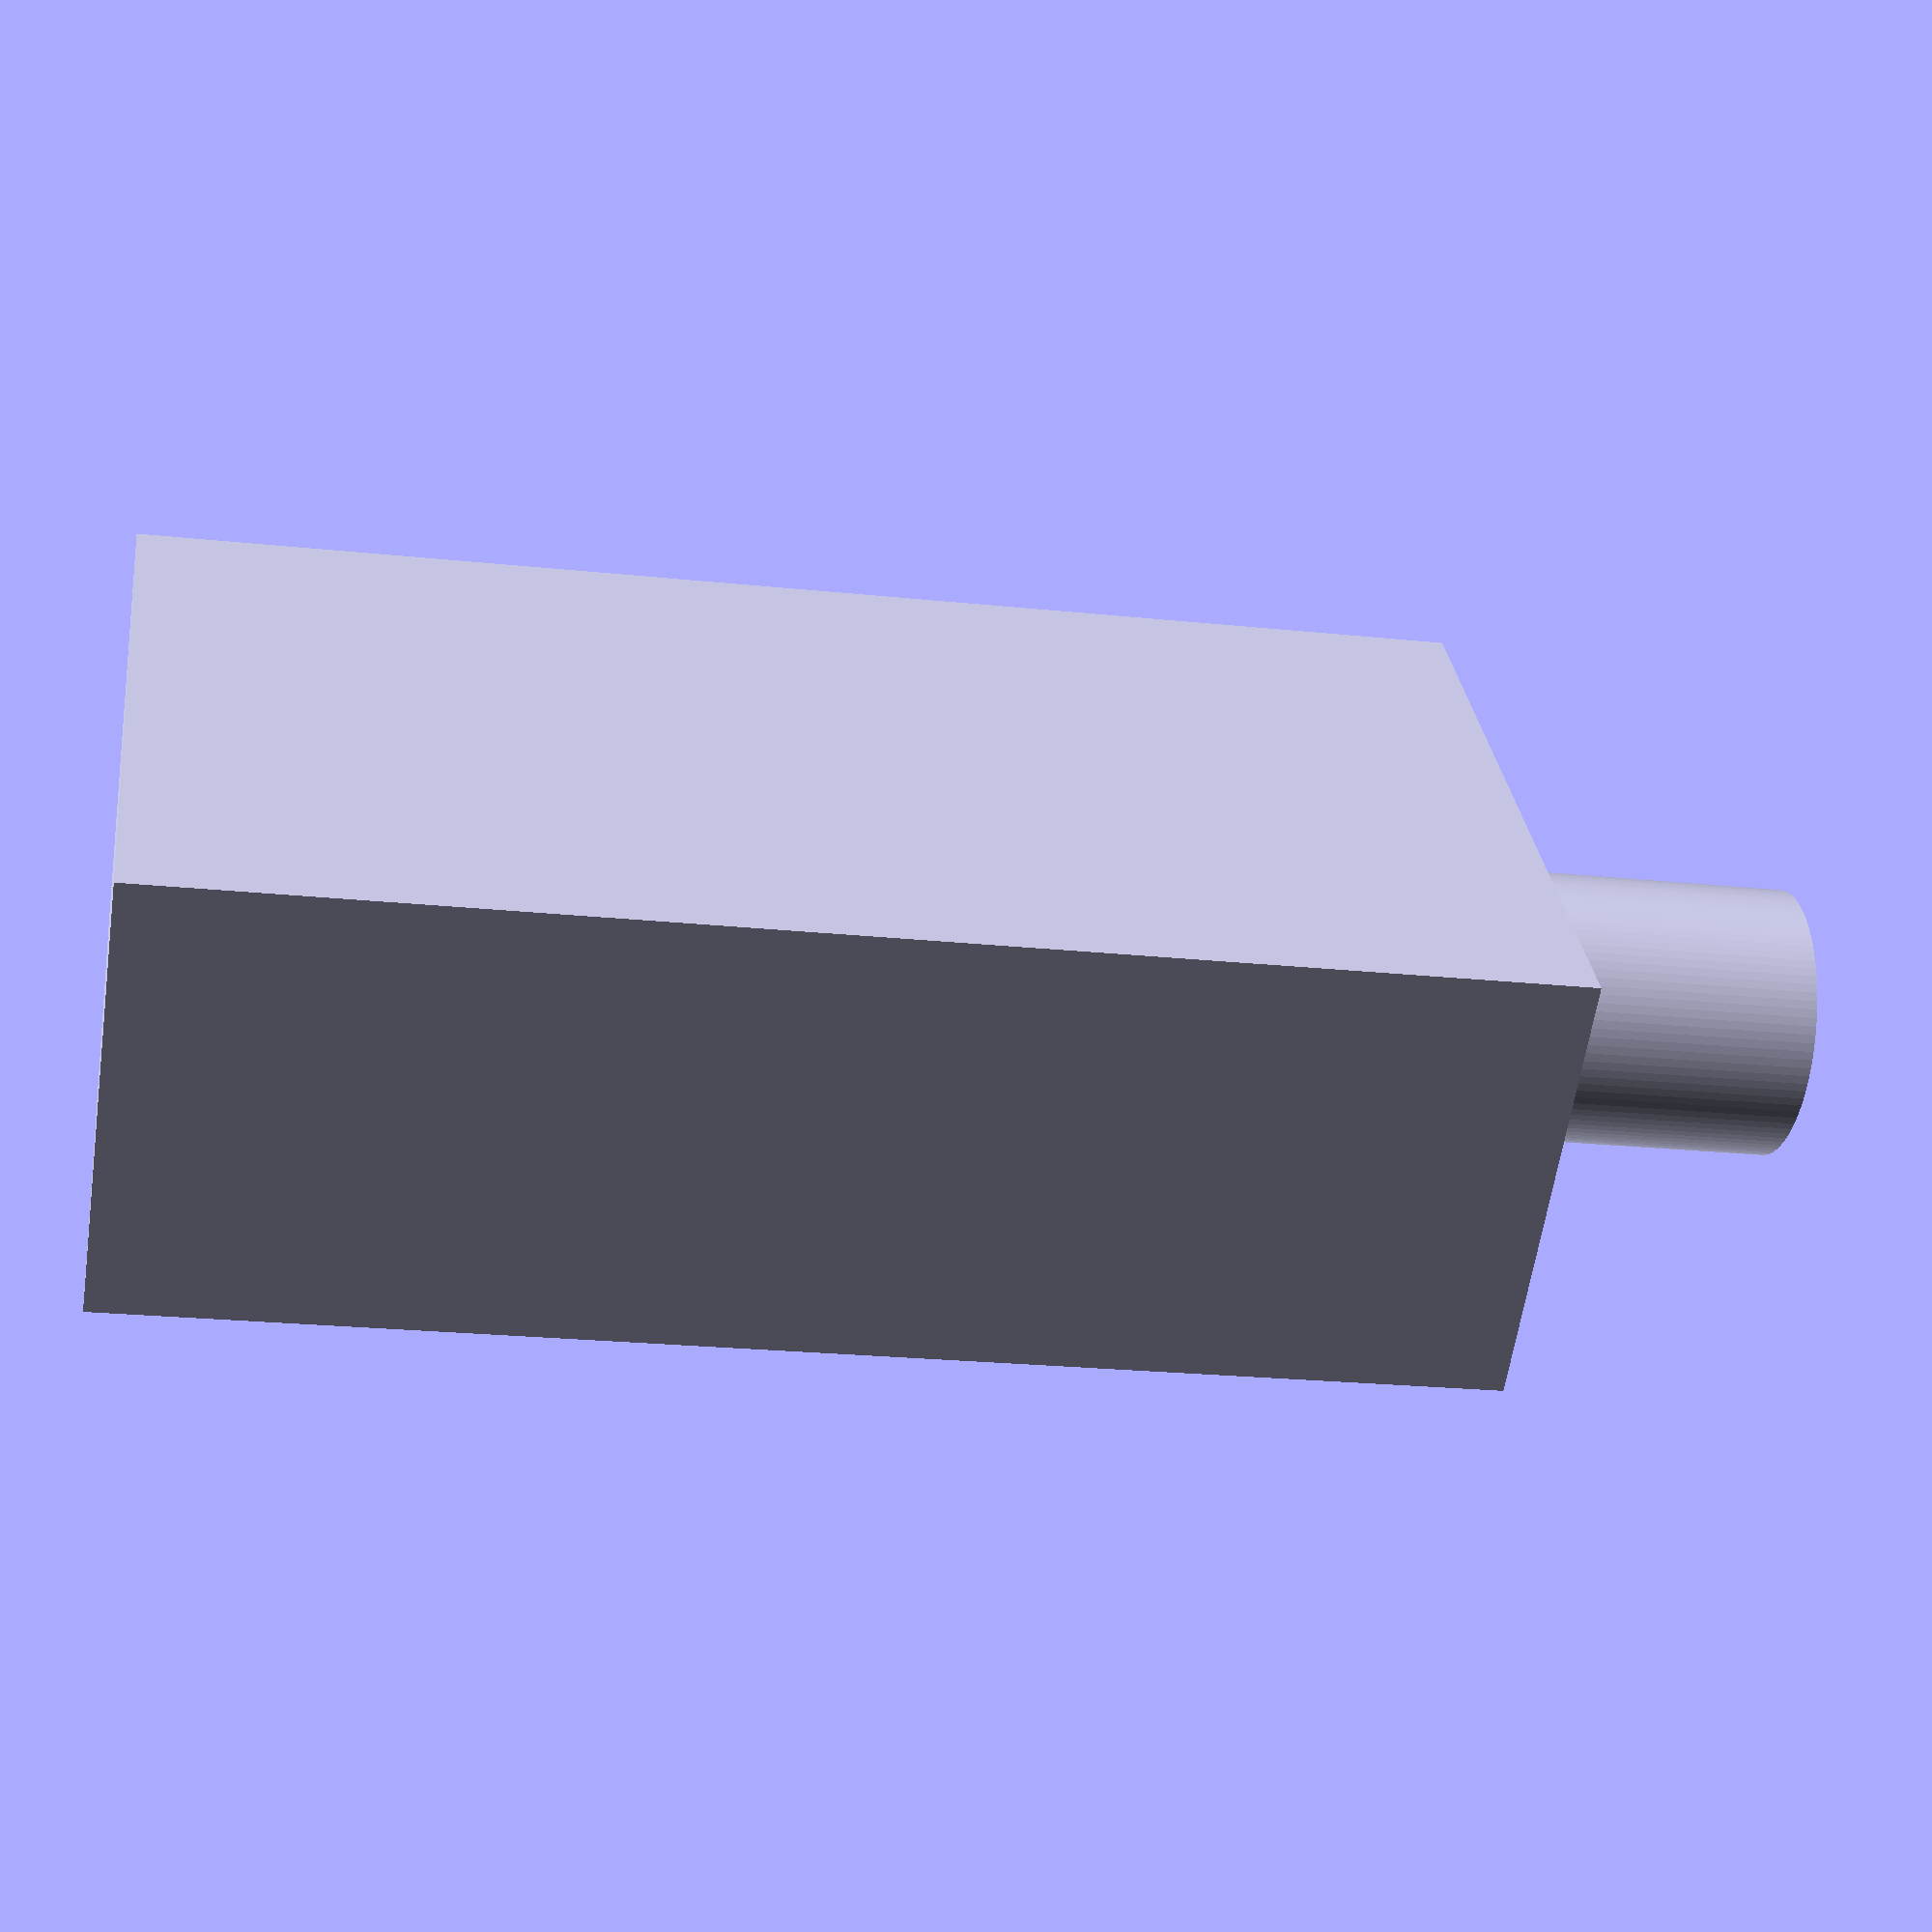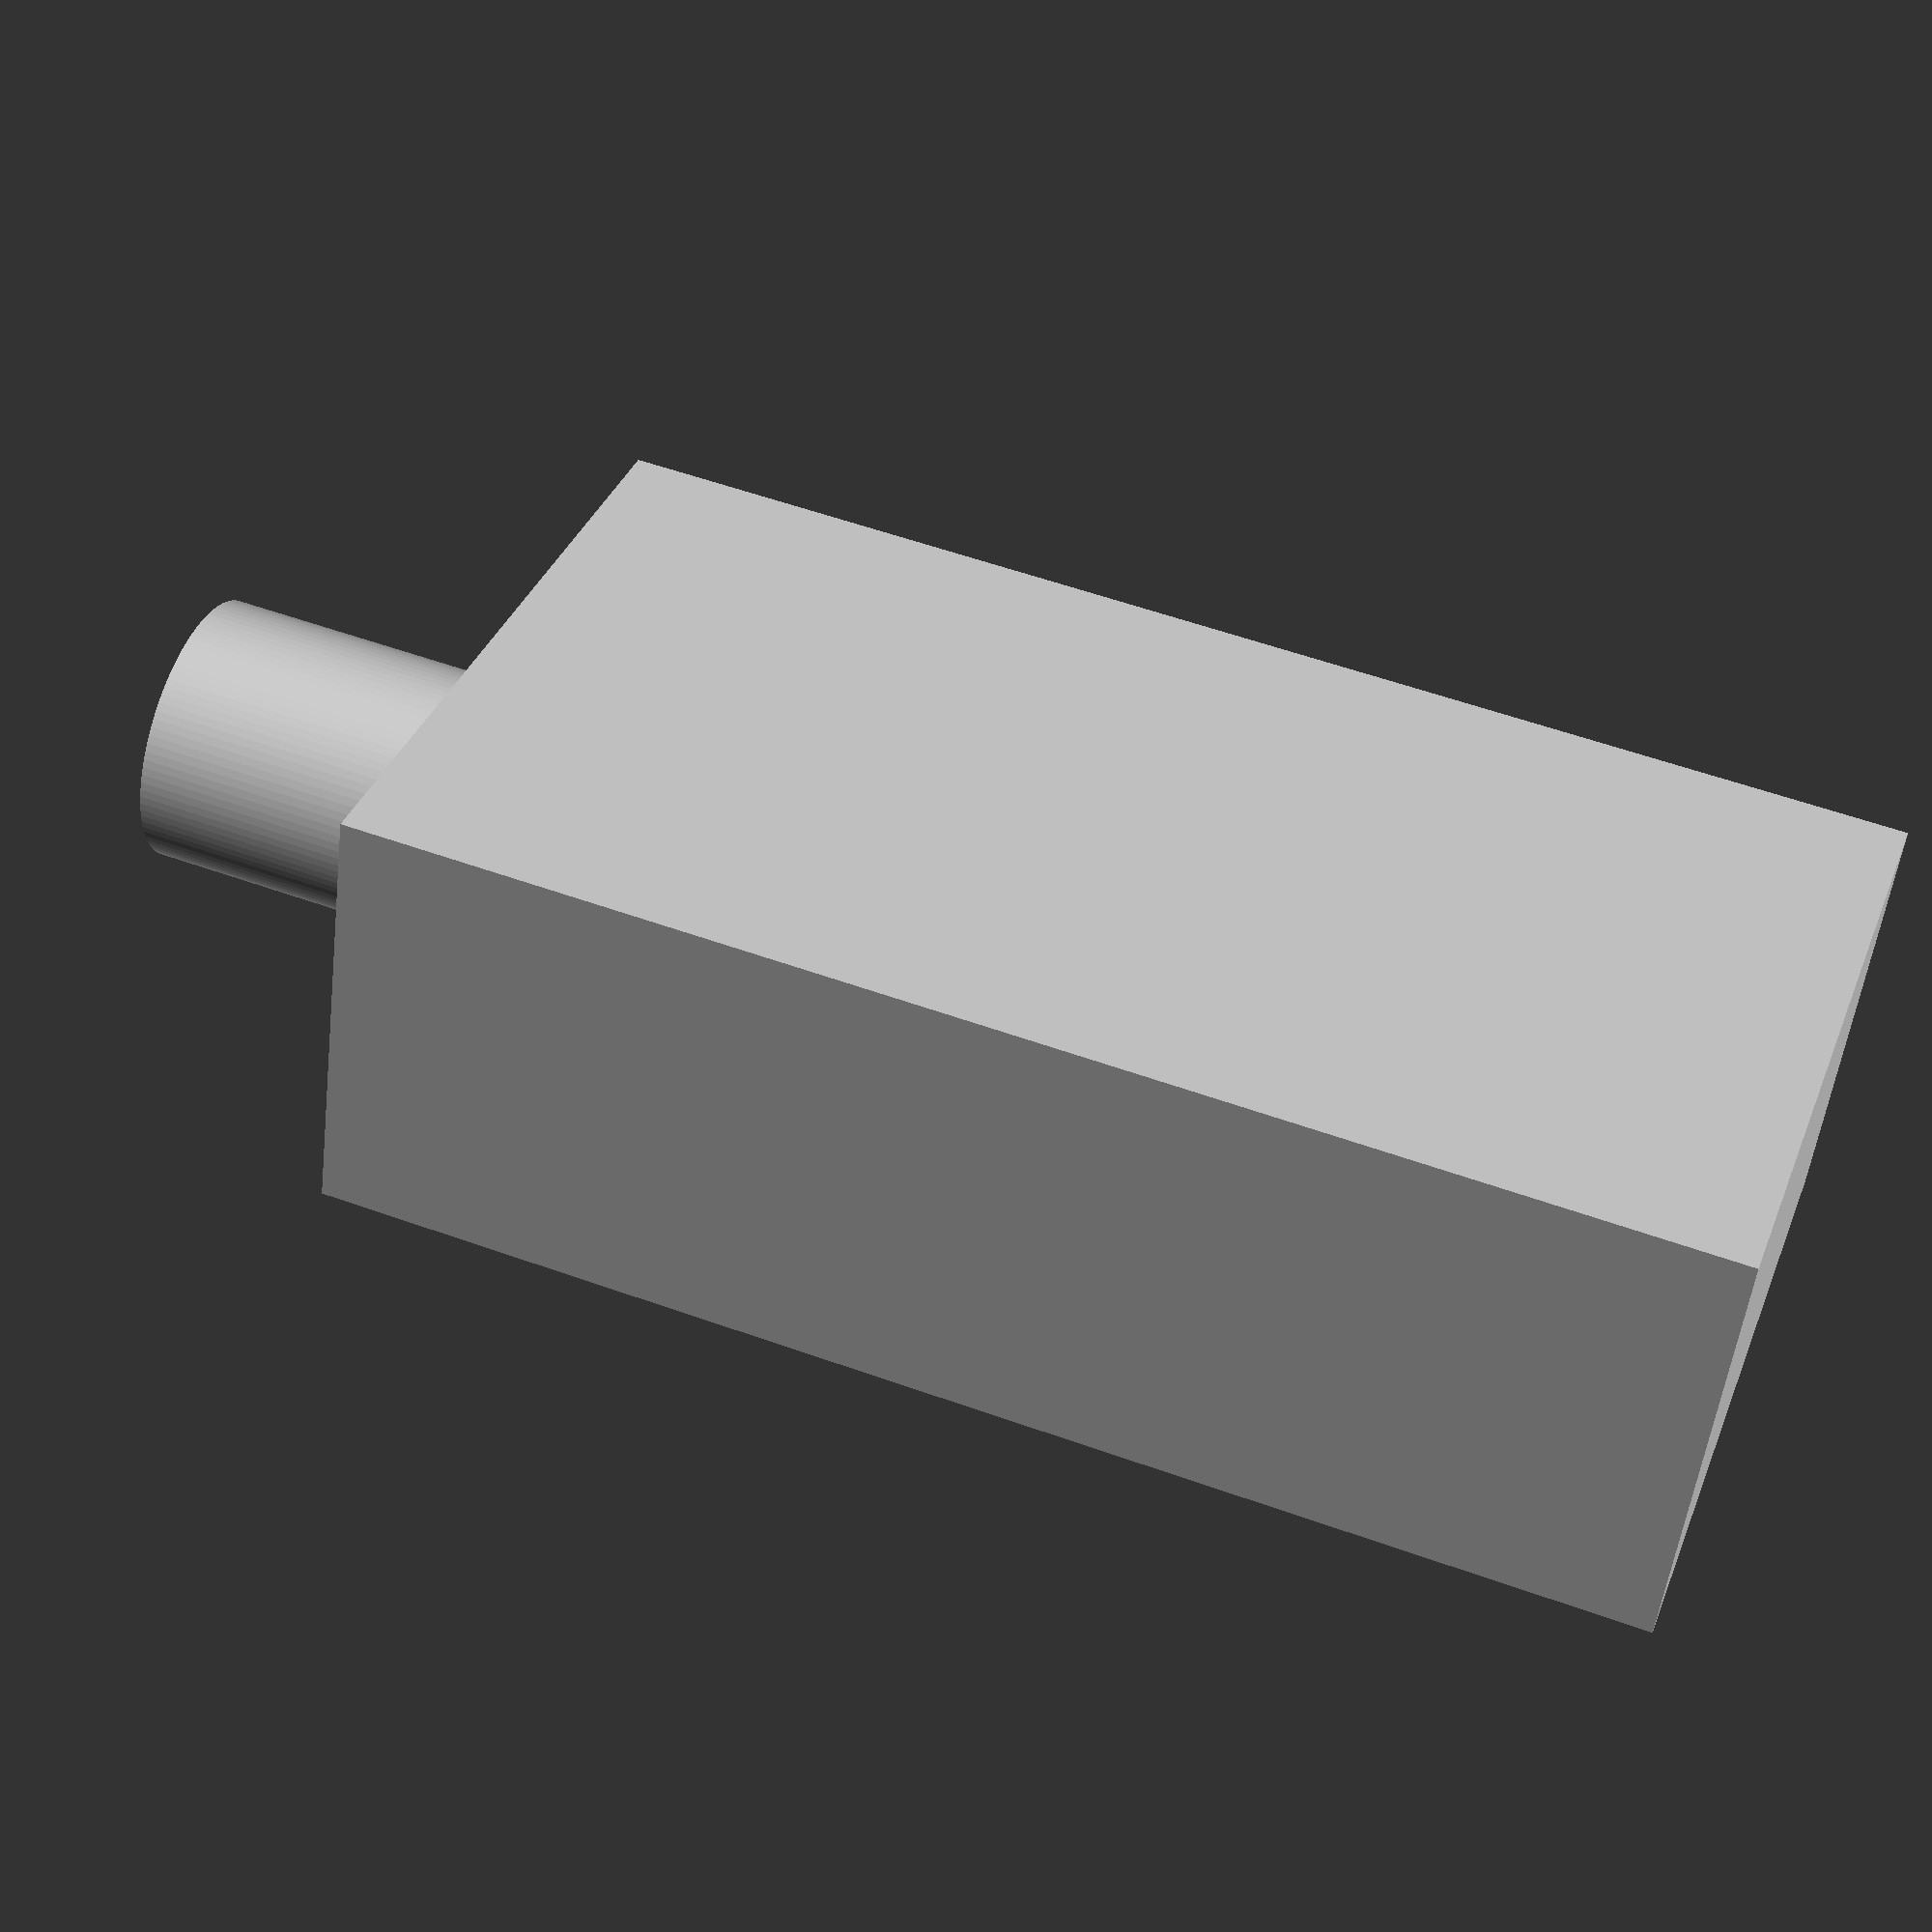
<openscad>

$fn = 100;

wall_w = 1;
batt_r = 1;
batt_h = 10;

case_h = batt_h * 1.5;
case_l = (batt_r) * 8;
case_w = (case_l / 2)+(wall_w);

butt_r = 10;
port_r = 1;

// The main cube (hollow)
module chasis() {
  difference() {
    cube([case_l, case_w, case_h], center=true);
    translate([0, 0, wall_w]) {
      cube([(case_l - wall_w), (case_w - wall_w), (case_h - wall_w)], center=true);
    }
  }
}

module battery_case() {
  difference() {
    cylinder(r=(batt_r + (wall_w / 2)), h=batt_h + wall_w, centered=true);
    cylinder(r=batt_r, h=batt_h+(wall_w*1.1), centered=true);
  }
}

module assembly() {
  chasis();
  battery_case();
}

assembly();

</openscad>
<views>
elev=21.4 azim=309.0 roll=259.1 proj=p view=solid
elev=303.6 azim=340.2 roll=110.5 proj=p view=wireframe
</views>
